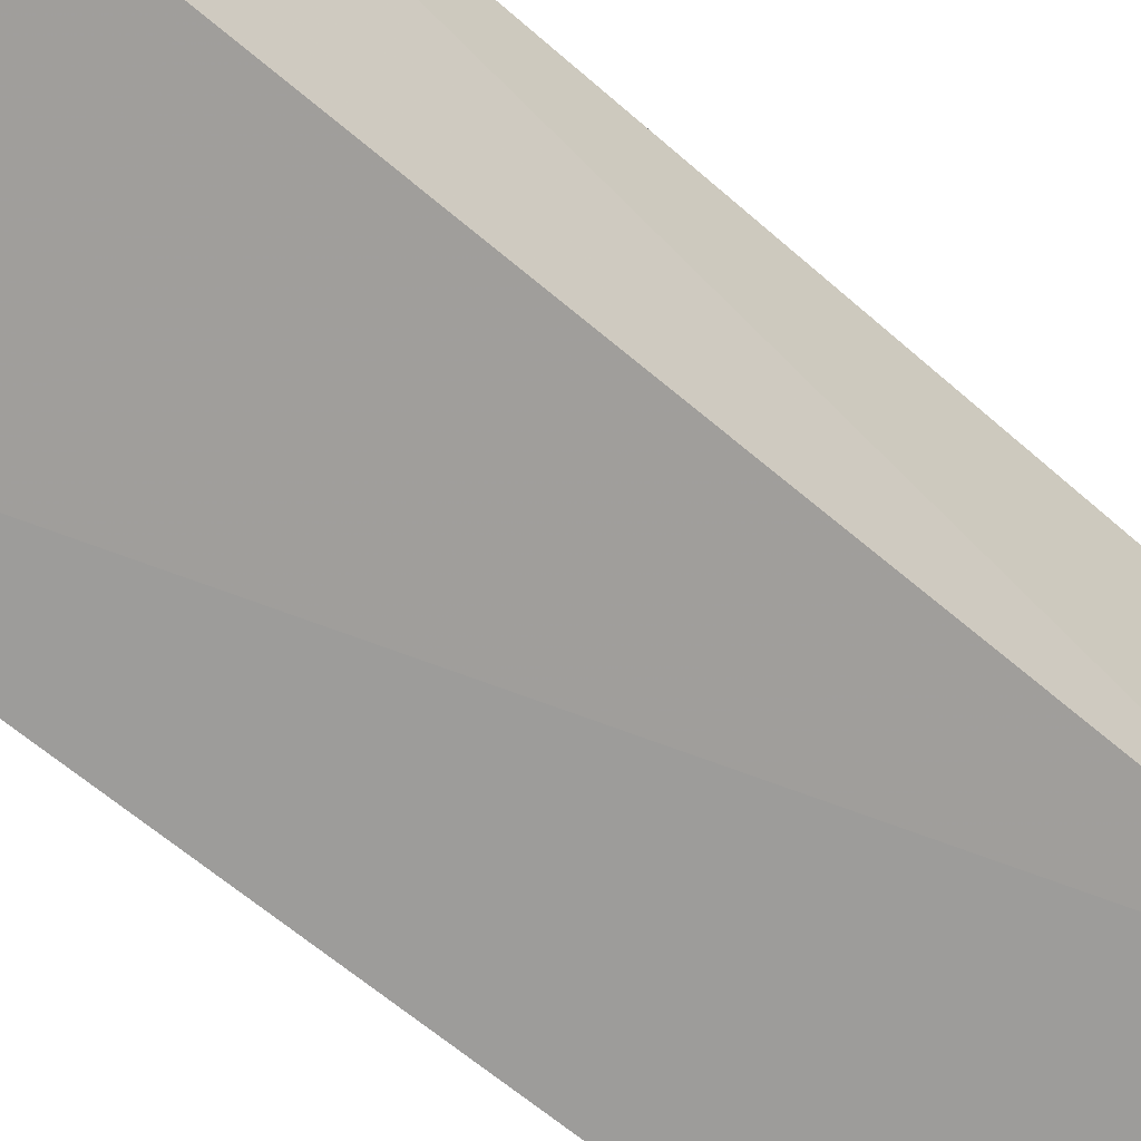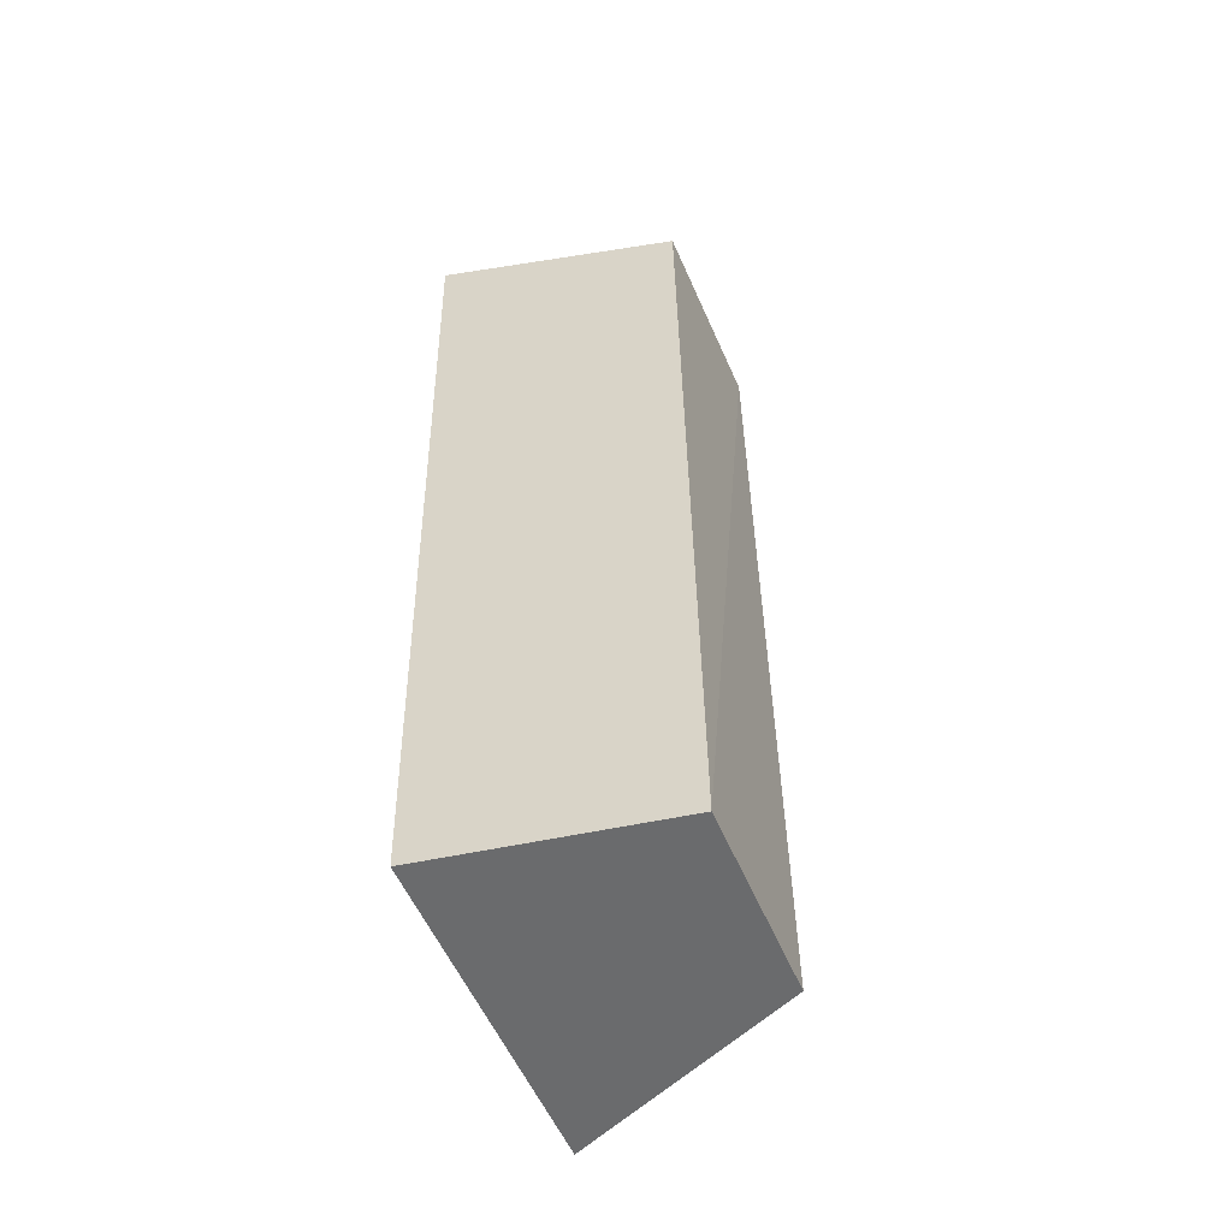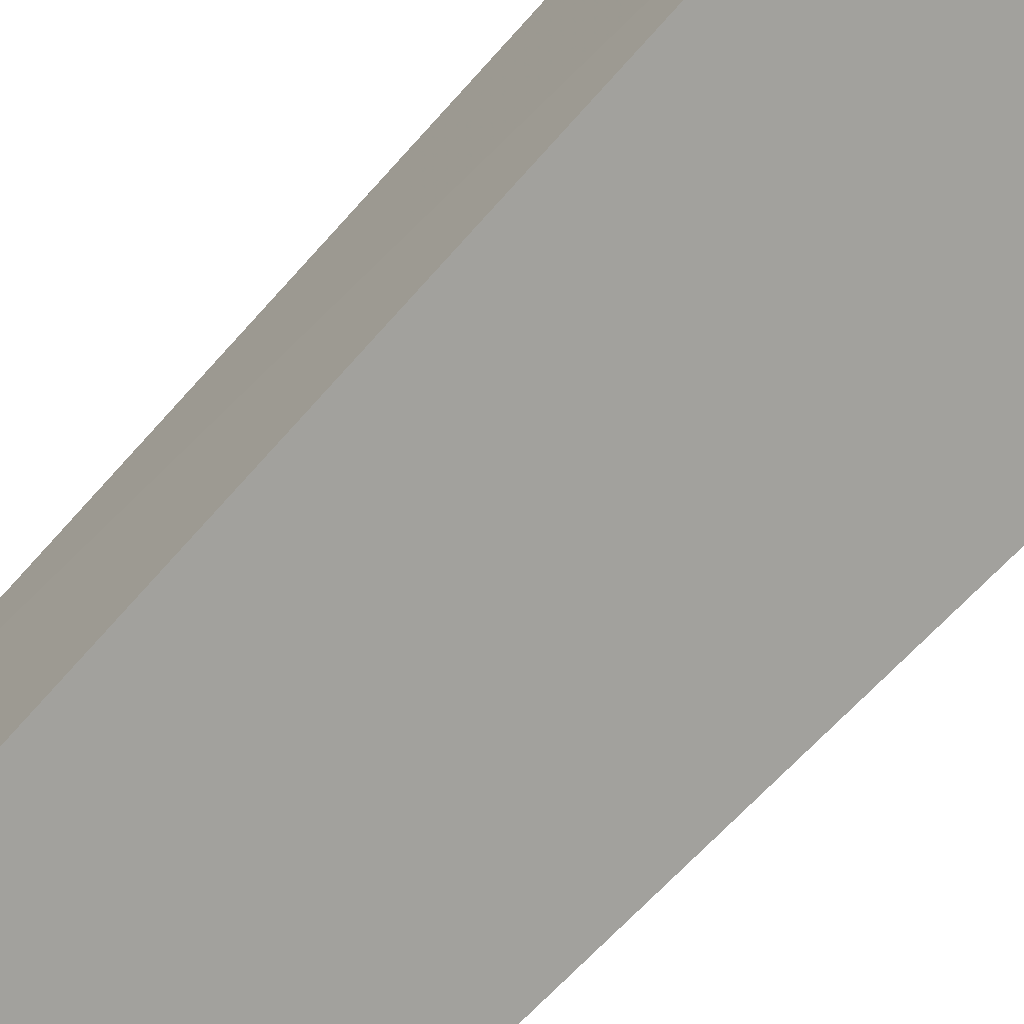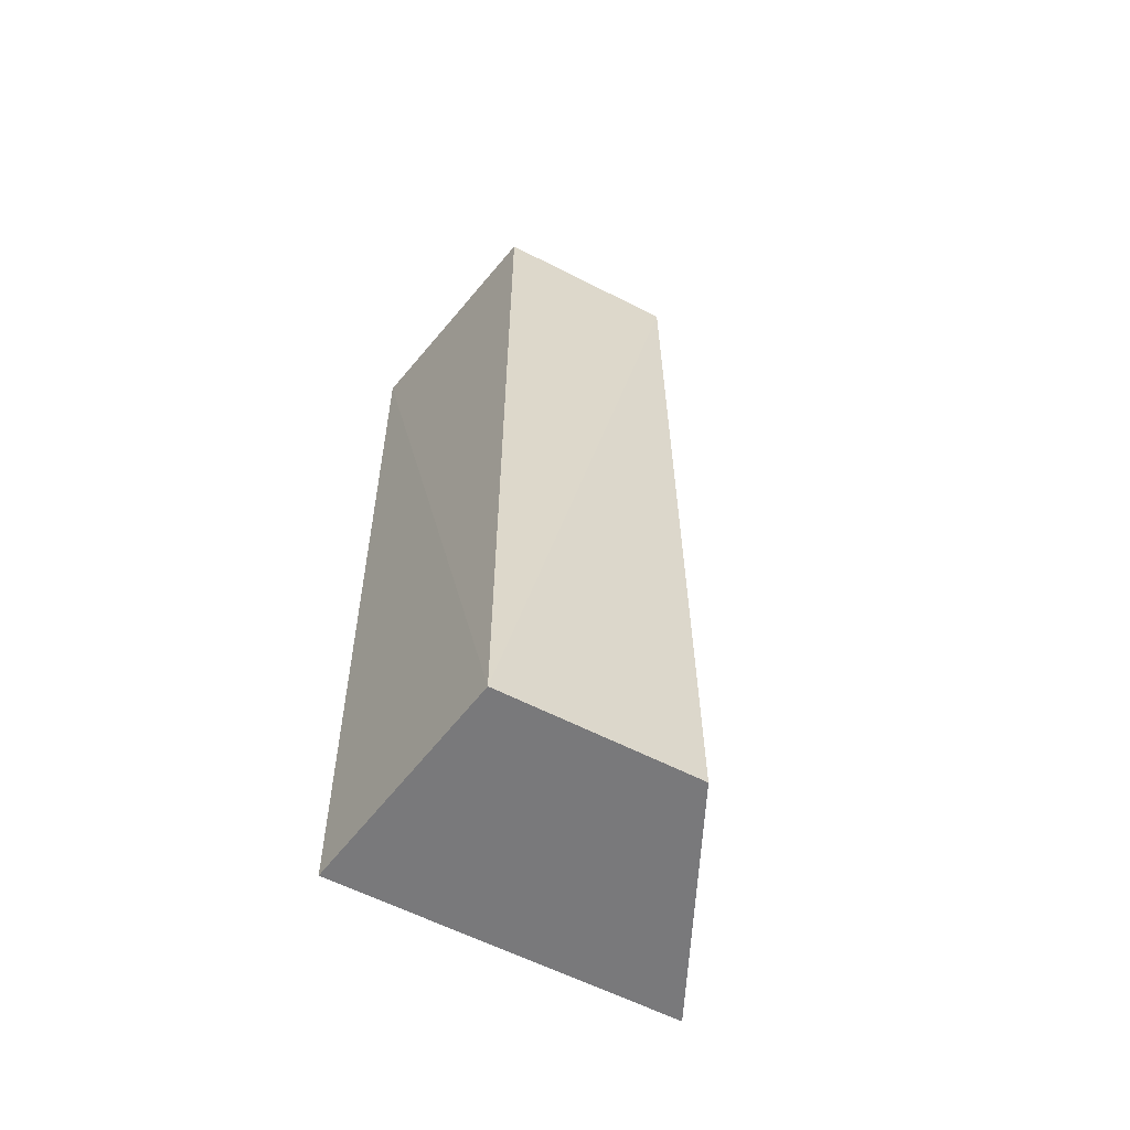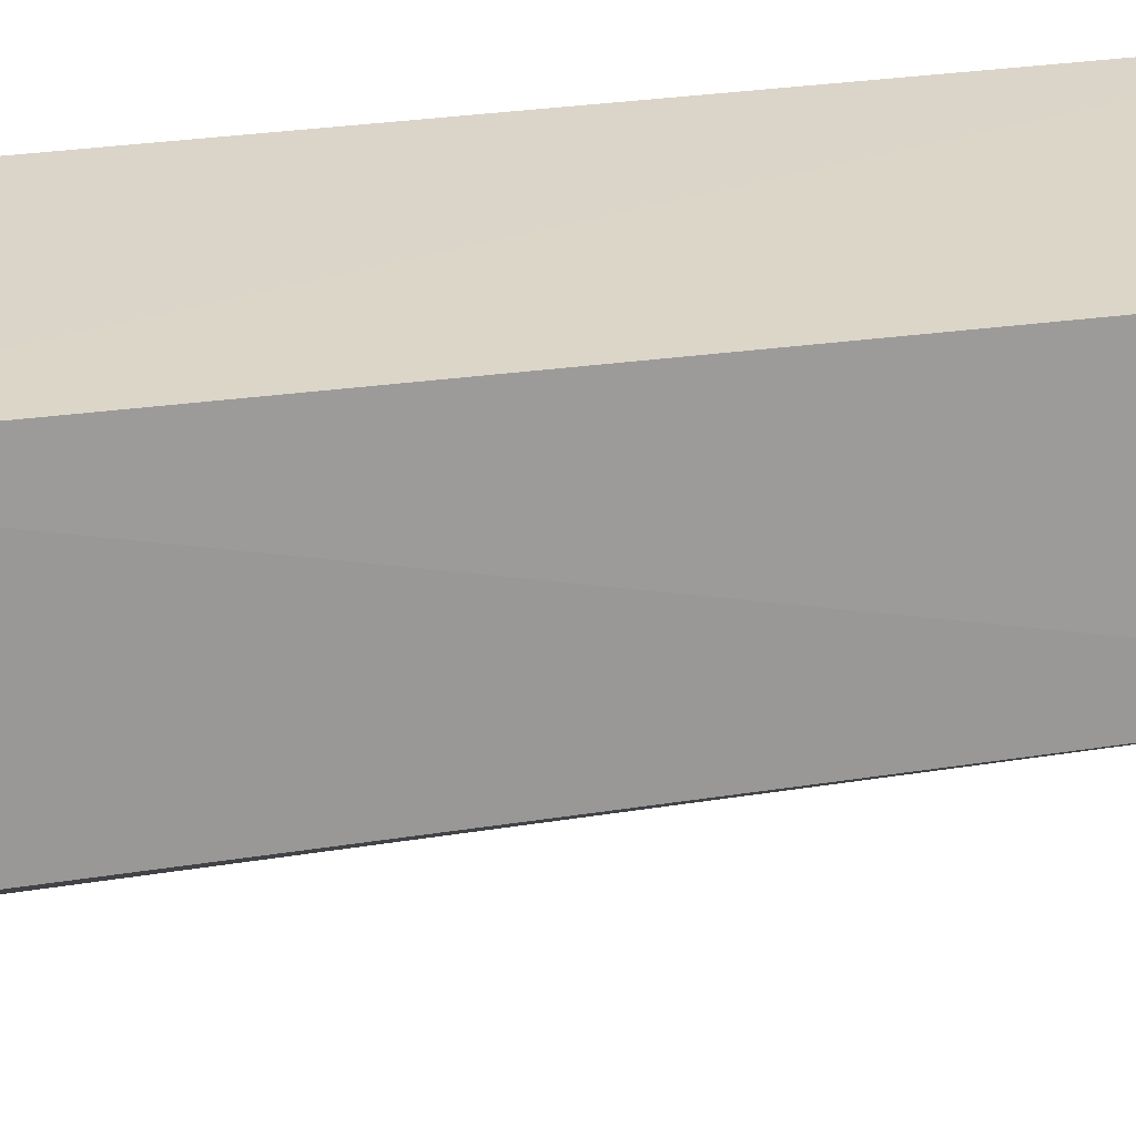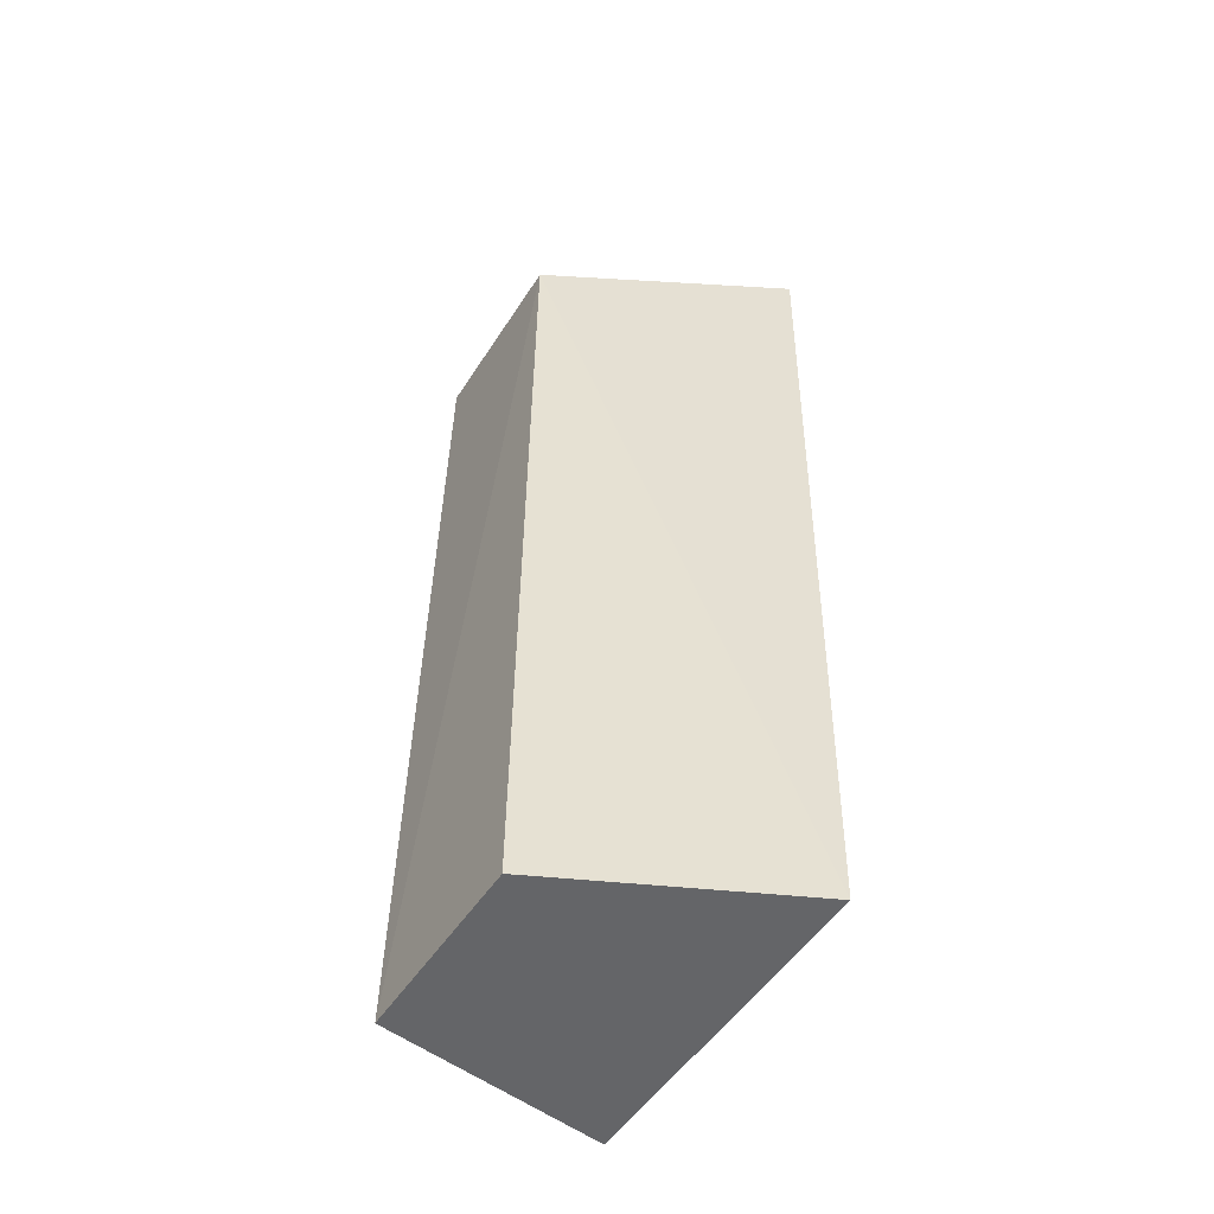
<metadata>
{"format":"obj","ext":"obj","renderer":"f3d","projection":"perspective","resolution":1024,"background":"white","views":[{"elev":-53.0,"azim":-133.5,"up":"+Y"},{"elev":-53.7,"azim":-157.7,"up":"+Z"},{"elev":-61.7,"azim":-39.6,"up":"+Y"},{"elev":-58.7,"azim":-118.2,"up":"+Z"},{"elev":20.7,"azim":-107.1,"up":"+Y"},{"elev":-52.0,"azim":-32.4,"up":"+Z"}]}
</metadata>
<code>
v -0.4238 2.178 0.7088
v -0.4237 1.919 0.7088
v -0.4406 1.919 -0
v -0.6184 2.151 -0.002866
v -0.6132 2.005 0.6803
v -0.4408 2.178 -0
v -0.6099 2.147 0.6868
v -0.6184 2.004 -0.002866
f 1 2 3
f 5 3 2
f 6 1 3
f 6 3 4
f 6 4 1
f 7 5 2
f 7 2 1
f 7 1 4
f 7 4 5
f 8 5 4
f 8 4 3
f 8 3 5

</code>
